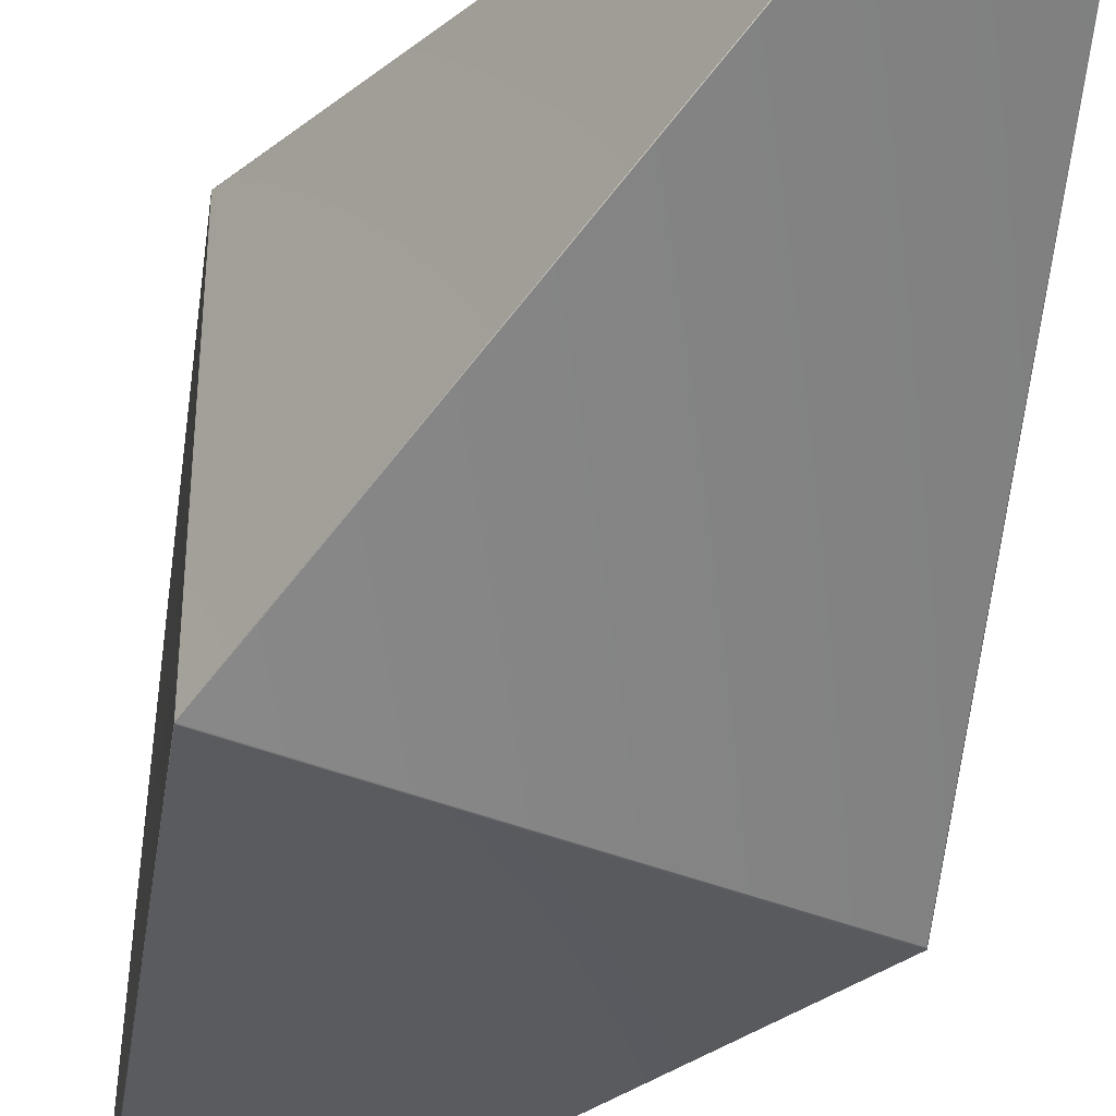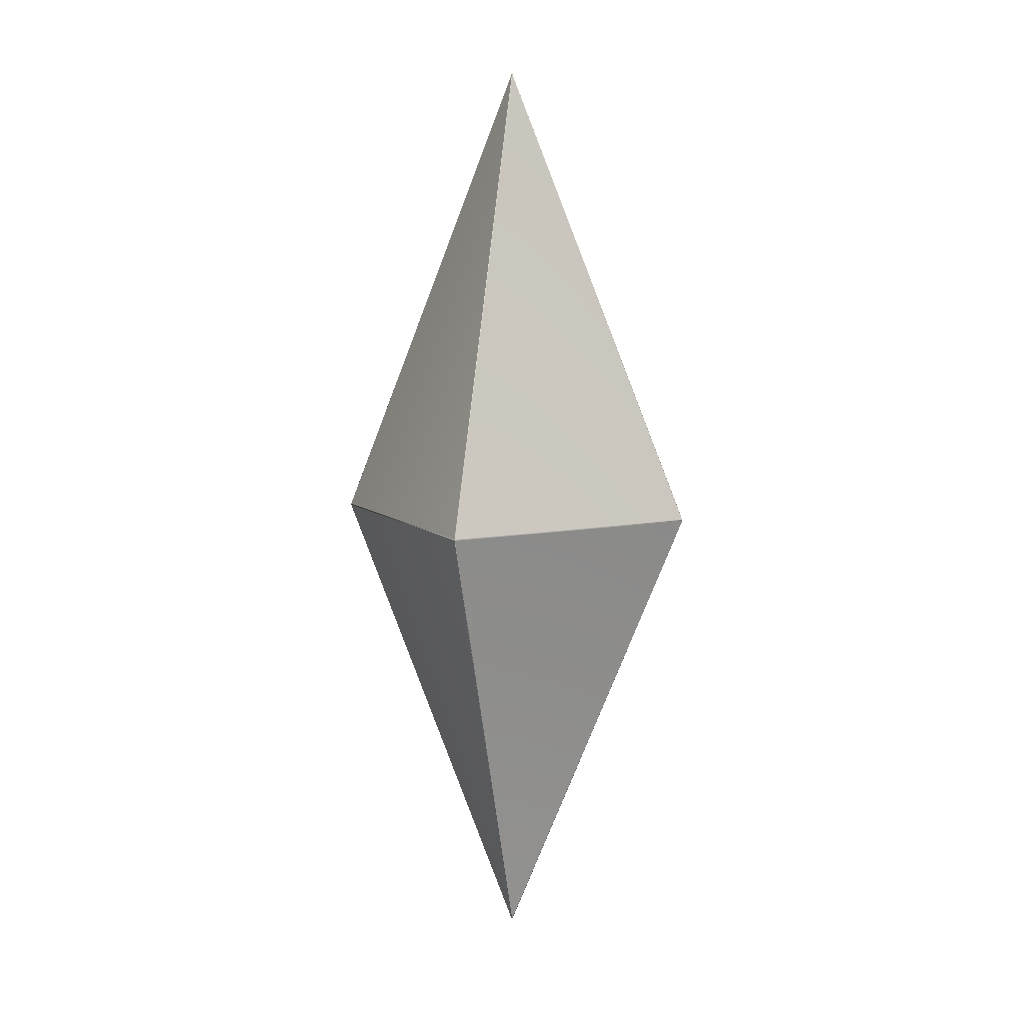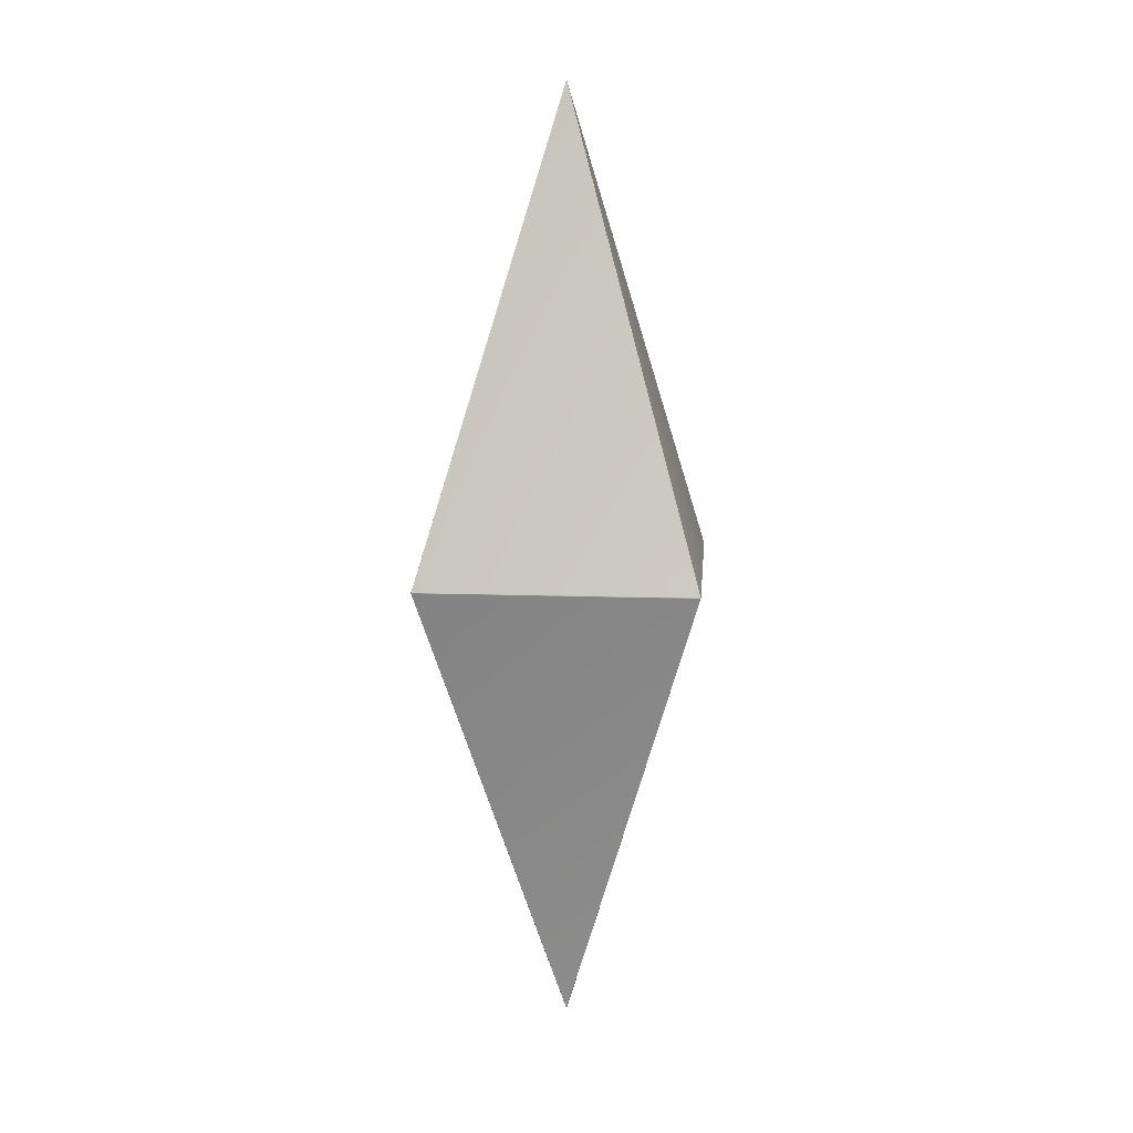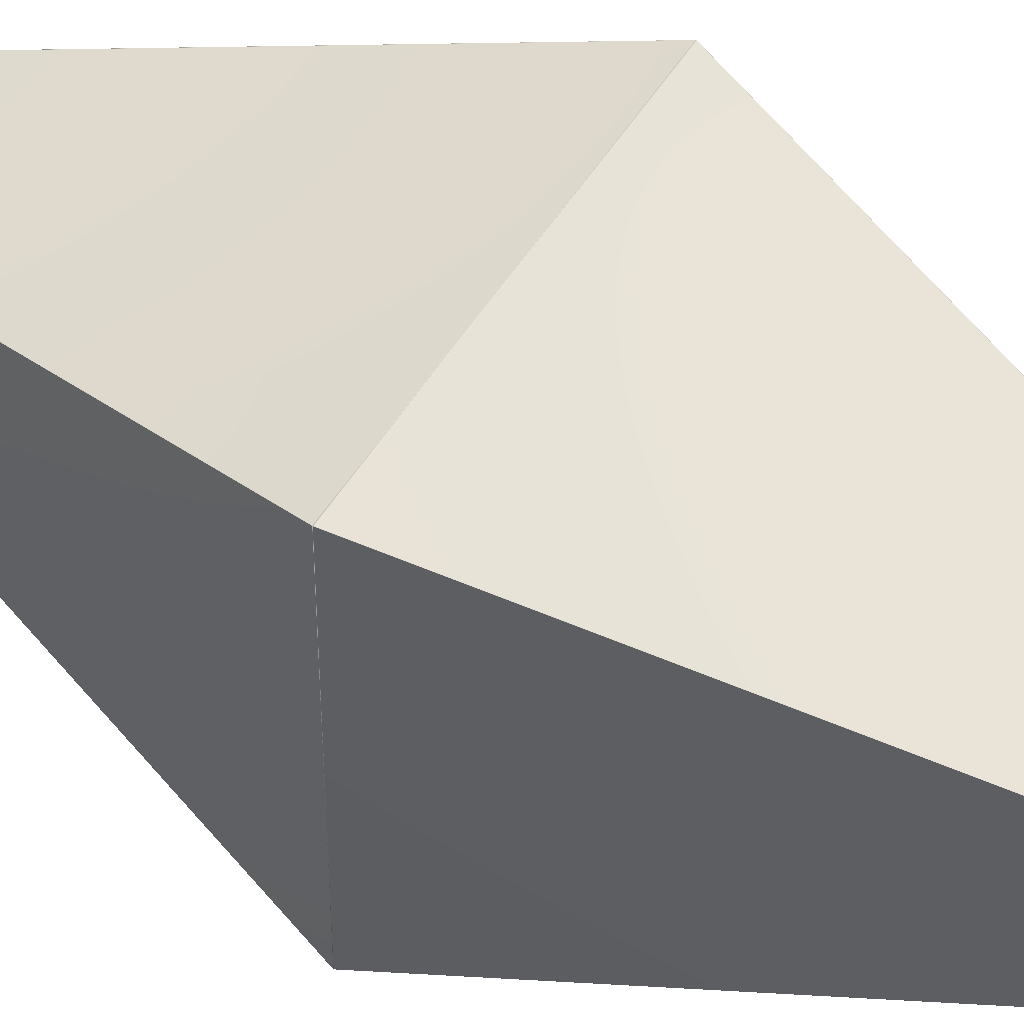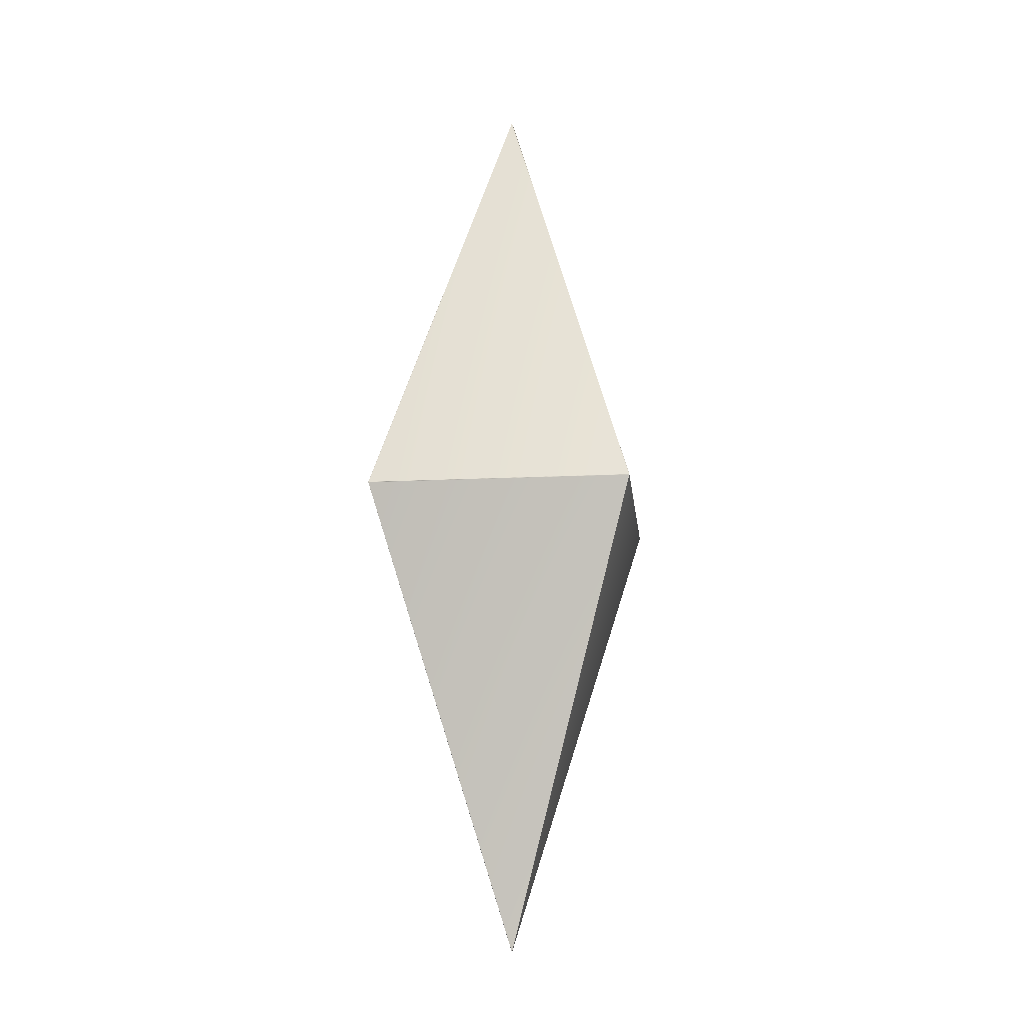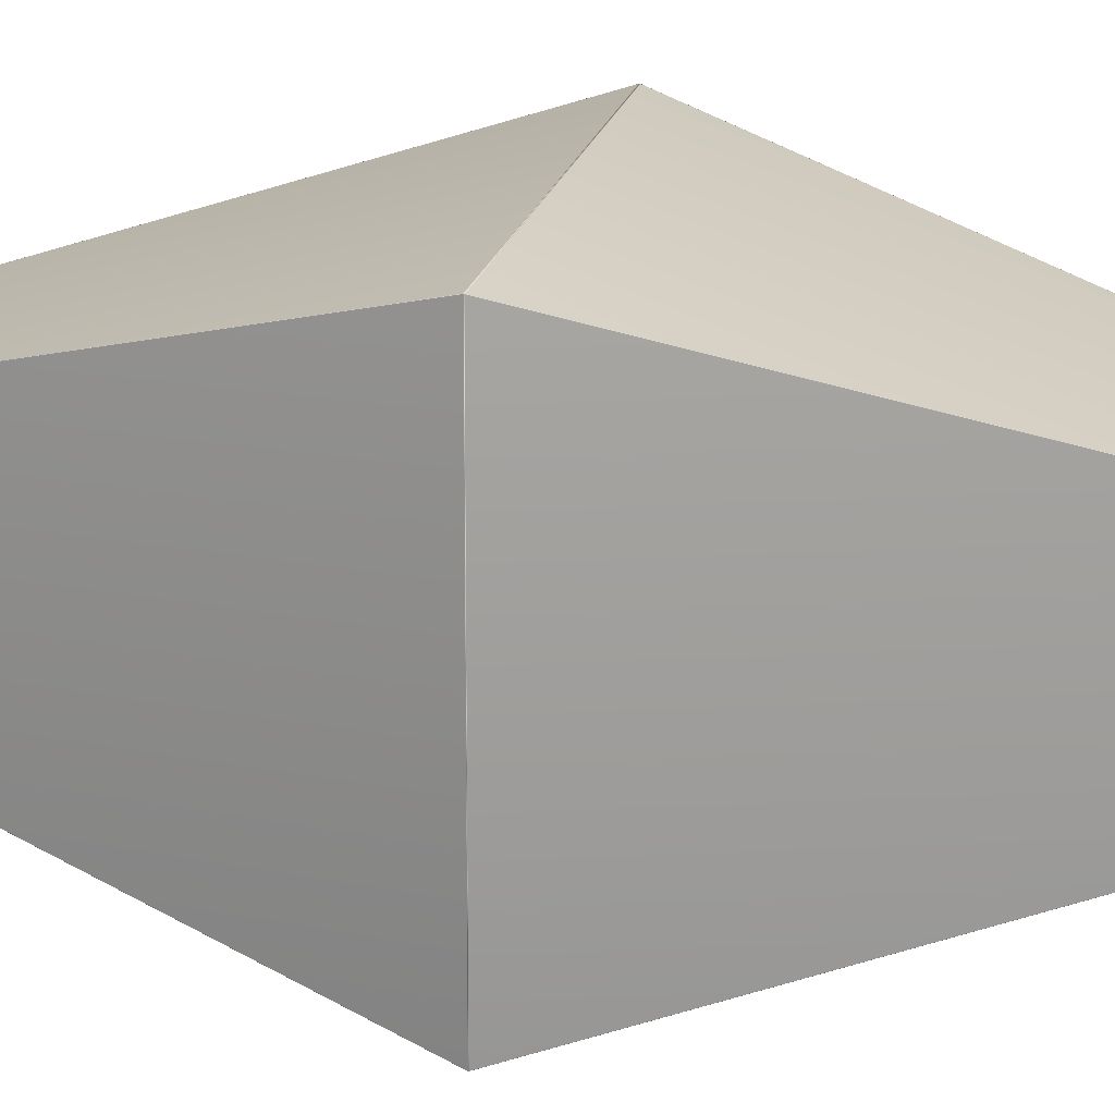
<metadata>
{"format":"obj","ext":"obj","renderer":"f3d","projection":"perspective","resolution":1024,"background":"white","views":[{"elev":-46.8,"azim":-23.4,"up":"+Y"},{"elev":8.9,"azim":62.5,"up":"+Z"},{"elev":11.7,"azim":-175.5,"up":"+Z"},{"elev":50.8,"azim":-59.5,"up":"+Y"},{"elev":-15.0,"azim":-173.8,"up":"+Z"},{"elev":19.4,"azim":-77.3,"up":"+Y"}]}
</metadata>
<code>
v 9.75e-06 8.45e-05 0.5996
v 9.75e-06 8.45e-05 0.0003822
v 9.75e-06 -0.0001965 0.5992
v 9.75e-06 -0.0001965 0.0008202
v 9.75e-06 -4.5e-06 2.4e-06
v 9.75e-06 -4.5e-06 0.6
v 0.08577 -0.086 0.3005
v 0.08577 -0.086 0.2995
v -0.08612 -0.08612 0.3
v -0.08612 0.08612 0.3
v 0.0002743 -4.5e-06 0.00113
v 0.0002743 -4.5e-06 0.5989
v -3.55e-05 -4.5e-06 0.5998
v -3.55e-05 -4.5e-06 0.000195
v 0.08612 -0.08612 0.3
v 0.08612 0.08612 0.3
v -0.08609 -0.08604 0.3001
v -0.08609 -0.08604 0.2999
v -0.08609 0.08604 0.3001
v -0.08609 0.08604 0.2999
v -0.08577 -0.086 0.2995
v -0.08577 -0.086 0.3005
v 0.08596 0.08607 0.3002
v 0.08596 0.08607 0.2998
v -0.08596 0.08607 0.3002
v -0.08596 0.08607 0.2998
v 0.08596 0.08564 0.2993
v 0.08596 0.08564 0.3007
v 0.08596 -0.08564 0.2993
v 0.08596 -0.08564 0.3007
f 16 10 25
f 16 25 23
f 6 16 23
f 6 23 1
f 10 6 1
f 10 1 25
f 23 25 1
f 10 9 17
f 10 17 19
f 9 6 13
f 9 13 17
f 6 10 19
f 6 19 13
f 17 13 19
f 9 15 7
f 9 7 22
f 15 6 3
f 15 3 7
f 6 9 22
f 6 22 3
f 7 3 22
f 15 16 28
f 15 28 30
f 6 15 30
f 6 30 12
f 16 6 12
f 16 12 28
f 28 12 30
f 27 29 11
f 11 5 16
f 27 11 16
f 29 15 5
f 11 29 5
f 16 15 27
f 27 15 29
f 21 4 8
f 9 5 21
f 21 5 4
f 5 15 4
f 8 4 15
f 8 15 9
f 21 8 9
f 18 20 14
f 10 5 20
f 14 20 5
f 14 5 9
f 18 14 9
f 9 10 18
f 18 10 20
f 26 24 2
f 2 5 10
f 10 26 2
f 16 5 24
f 24 5 2
f 10 16 26
f 24 26 16

</code>
